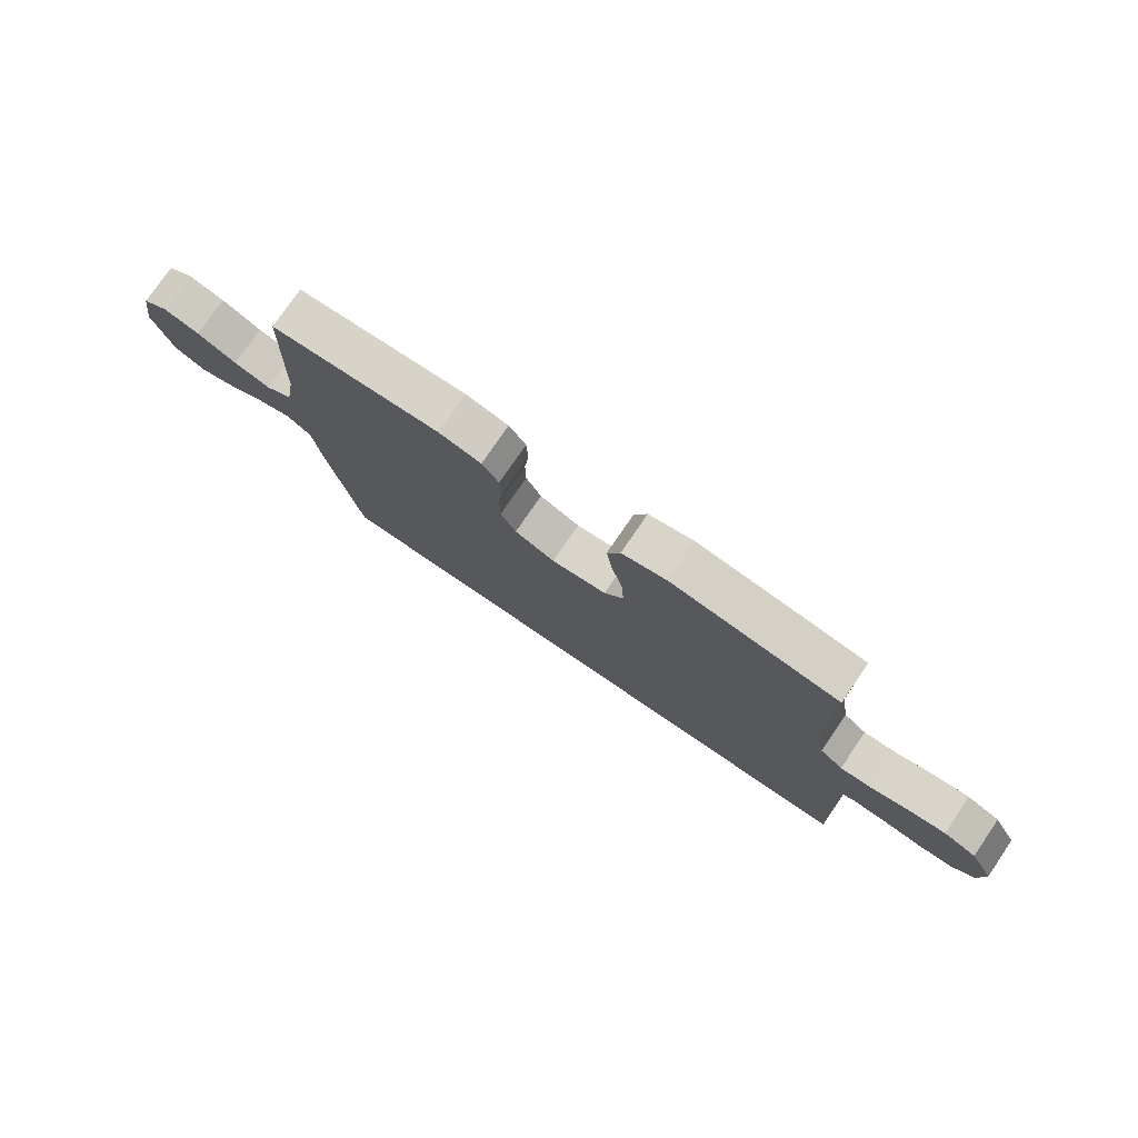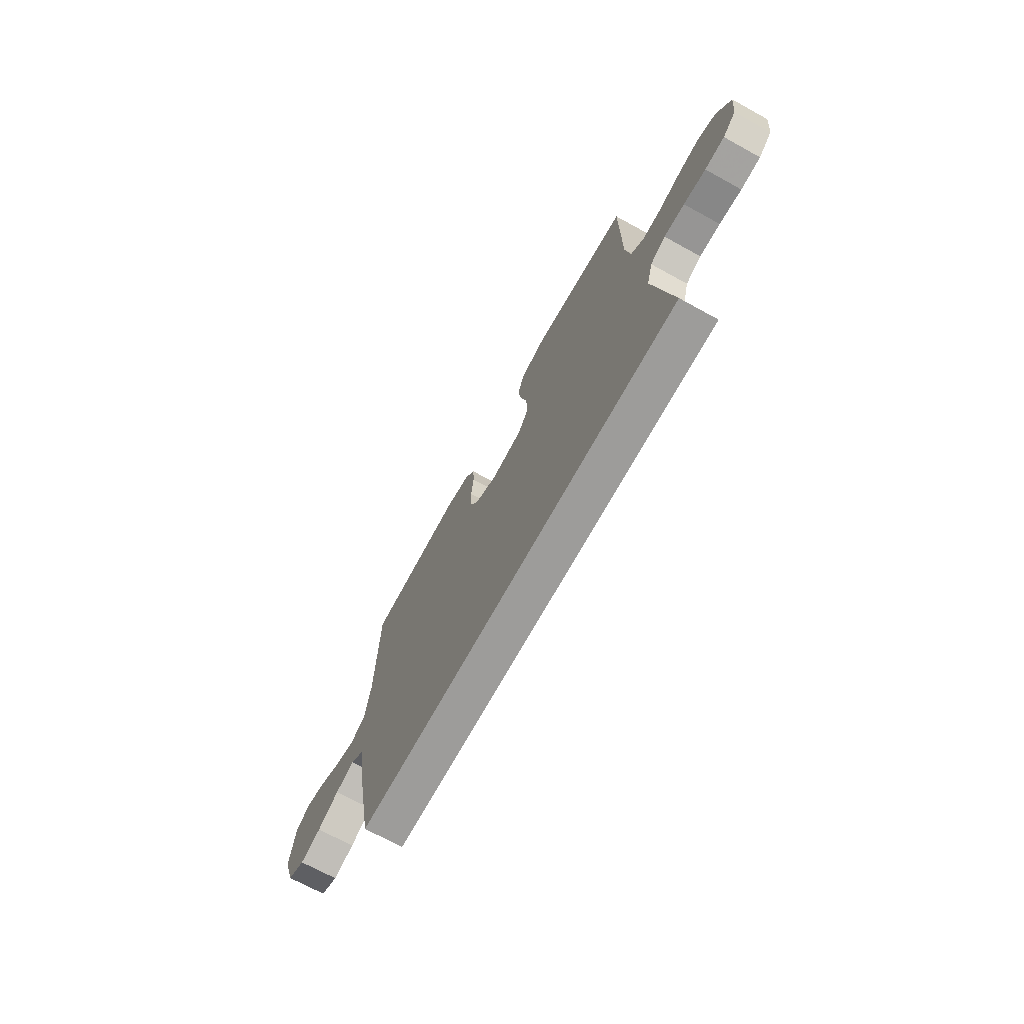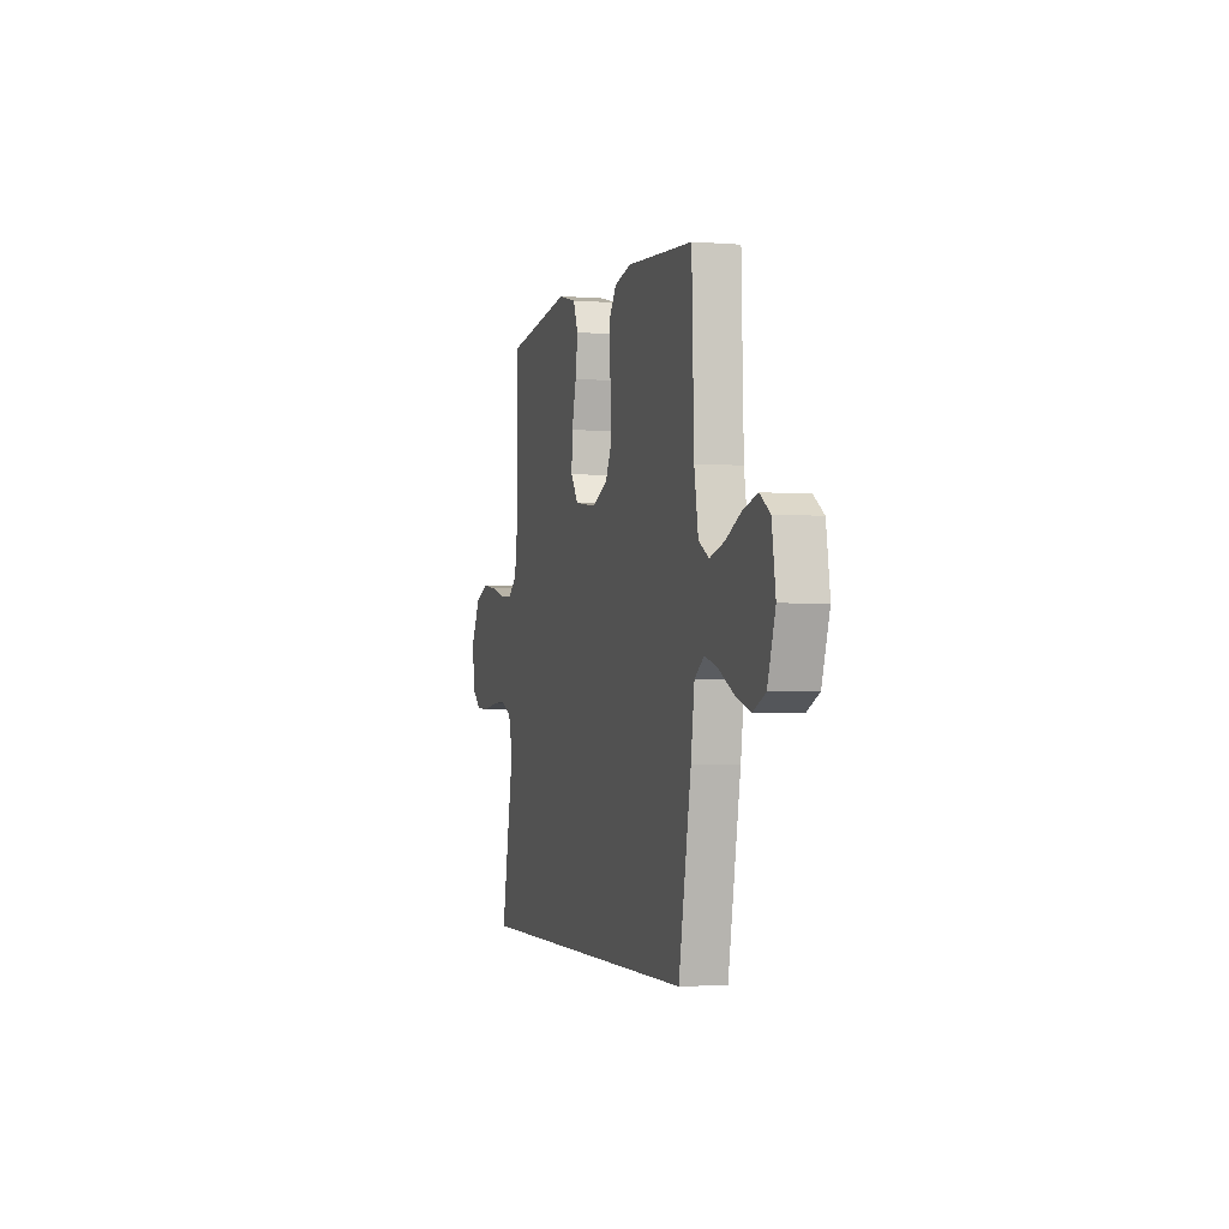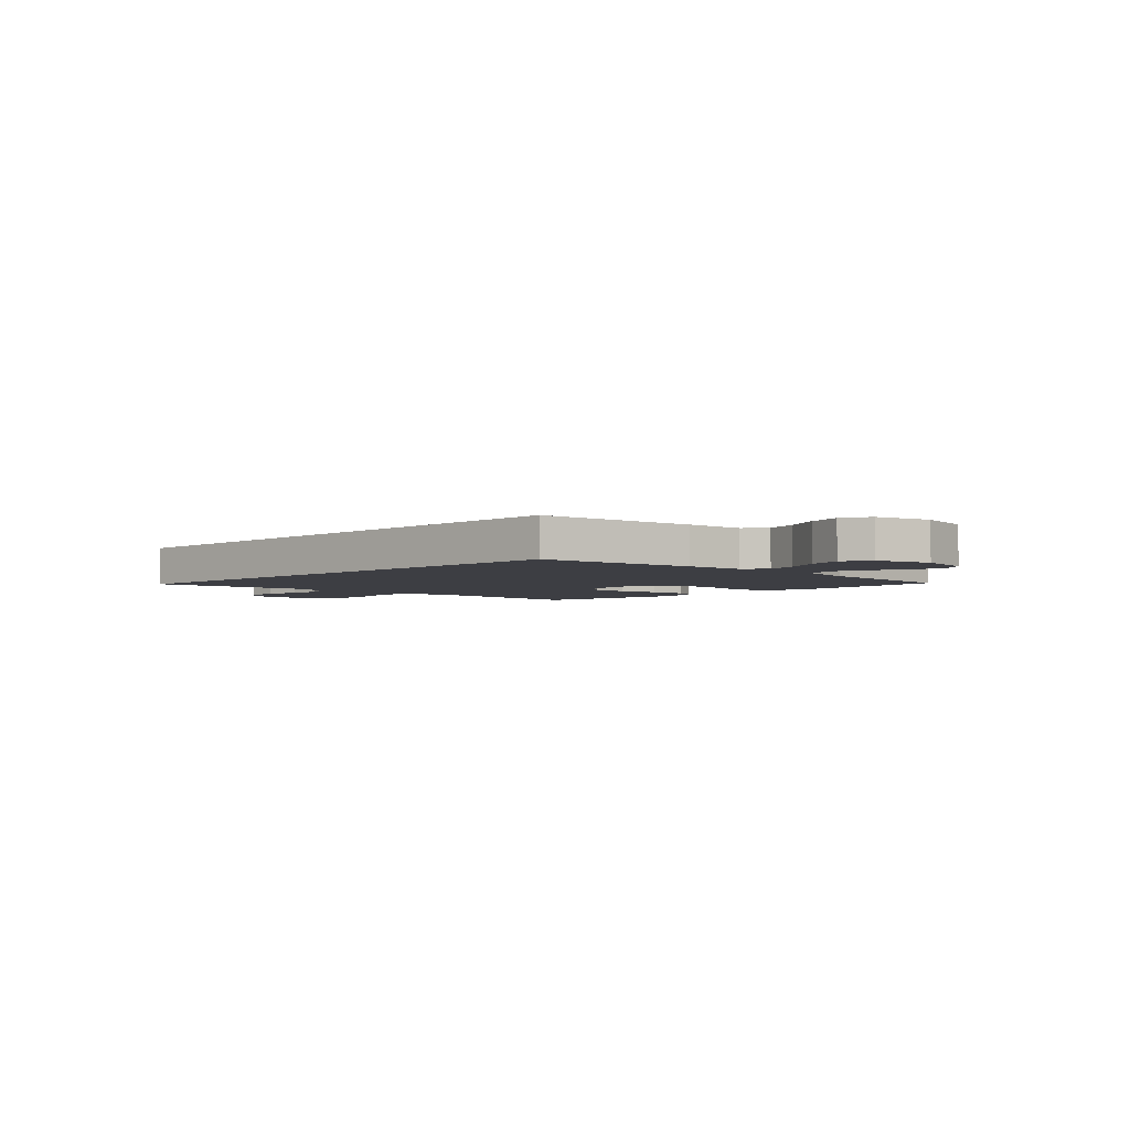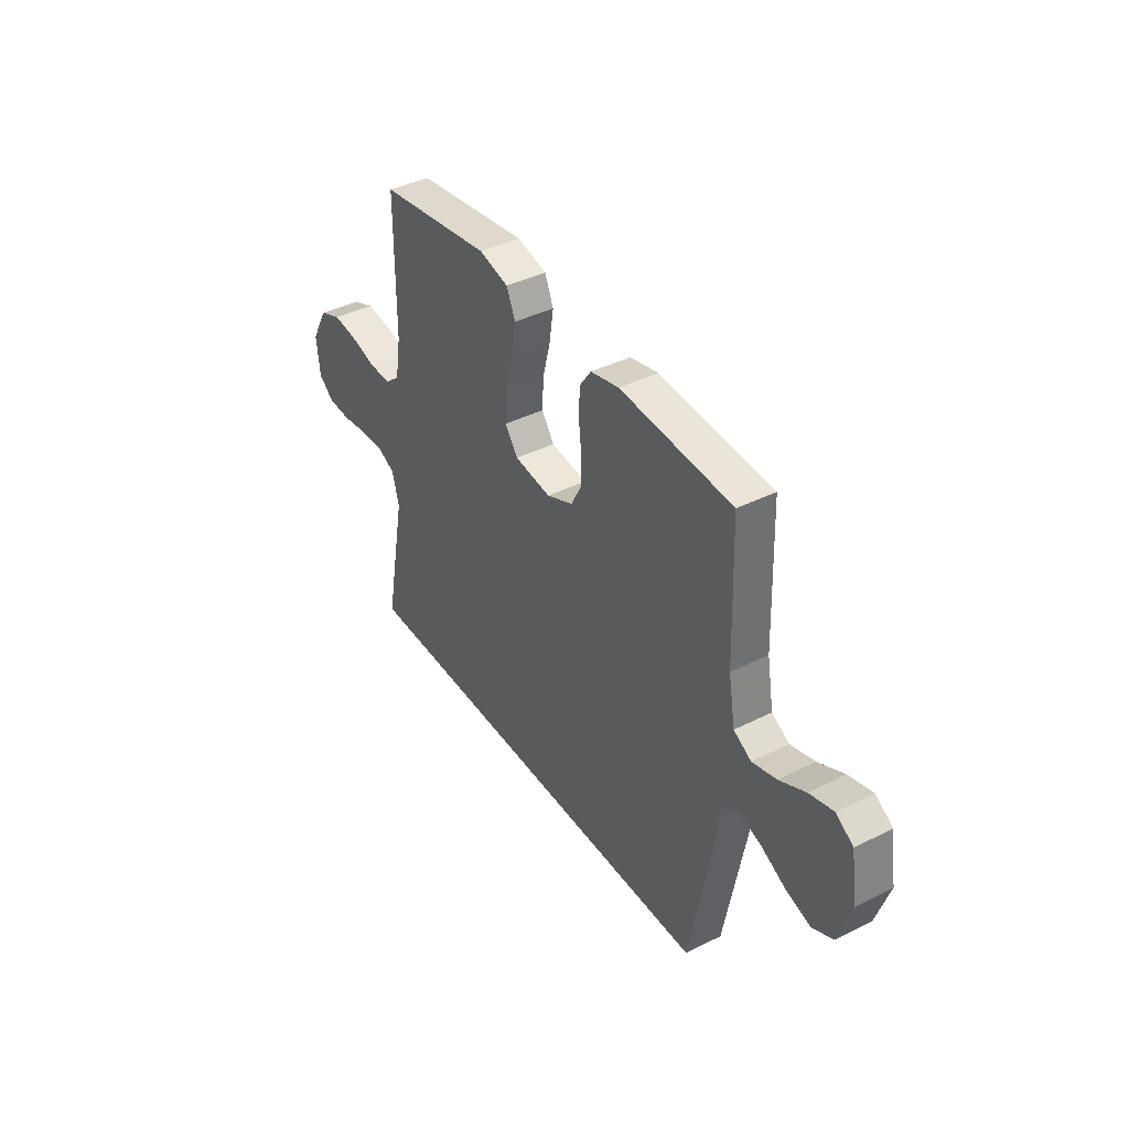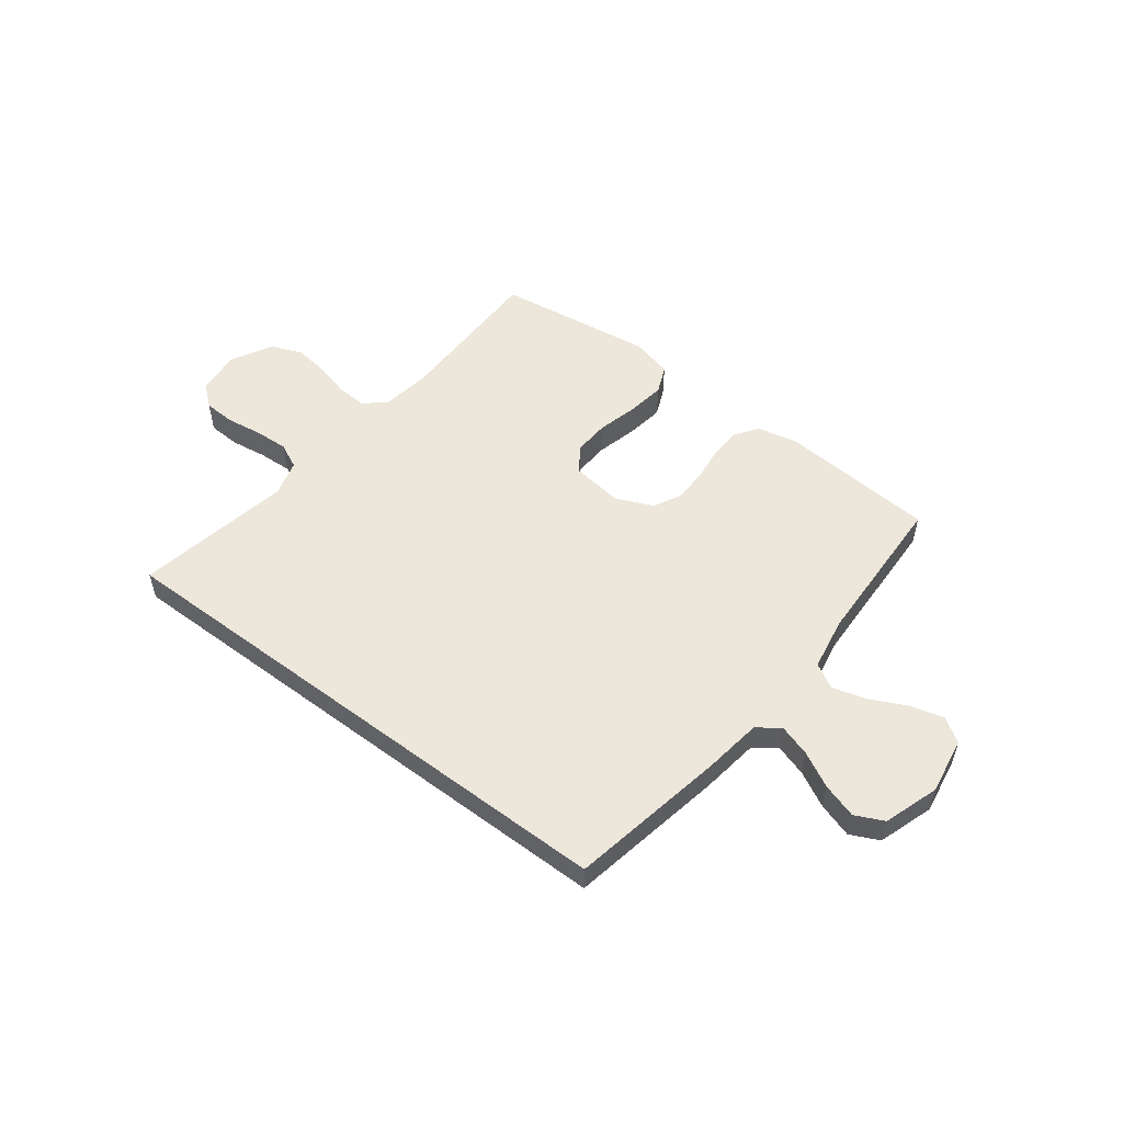
<metadata>
{"format":"obj","ext":"obj","renderer":"f3d","projection":"perspective","resolution":1024,"background":"white","views":[{"elev":76.9,"azim":34.3,"up":"+Z"},{"elev":-70.1,"azim":61.2,"up":"+Z"},{"elev":-2.4,"azim":-105.7,"up":"+Z"},{"elev":-3.7,"azim":-136.1,"up":"+Y"},{"elev":40.1,"azim":-121.8,"up":"+Z"},{"elev":53.5,"azim":-142.8,"up":"+Y"}]}
</metadata>
<code>
v 0.596 0.07 -0.5
v -0.438 0.07 -0.5
v -0.494 0.07 -0.2
v -0.51 0.07 -0.087
v -0.553 0.07 -0.056
v -0.613 0.07 -0.075
v -0.681 0.07 -0.111
v -0.747 0.07 -0.132
v -0.802 0.07 -0.106
v -0.837 0.07 0
v -0.82 0.07 0.108
v -0.774 0.07 0.139
v -0.71 0.07 0.122
v -0.64 0.07 0.088
v -0.575 0.07 0.07
v -0.528 0.07 0.097
v -0.51 0.07 0.2
v -0.5 0.07 0.5
v -0.2 0.07 0.522
v -0.124 0.07 0.505
v -0.094 0.07 0.462
v -0.091 0.07 0.402
v -0.099 0.07 0.334
v -0.098 0.07 0.269
v -0.071 0.07 0.217
v 0 0.07 0.186
v 0.098 0.07 0.199
v 0.132 0.07 0.247
v 0.128 0.07 0.317
v 0.108 0.07 0.395
v 0.097 0.07 0.467
v 0.12 0.07 0.521
v 0.2 0.07 0.541
v 0.5 0.07 0.5
v 0.501 0.07 0.2
v 0.516 0.07 0.106
v 0.557 0.07 0.073
v 0.615 0.07 0.076
v 0.681 0.07 0.094
v 0.748 0.07 0.103
v 0.807 0.07 0.079
v 0.85 0.07 0
v 0.841 0.07 -0.085
v 0.8 0.07 -0.119
v 0.739 0.07 -0.122
v 0.67 0.07 -0.112
v 0.606 0.07 -0.109
v 0.558 0.07 -0.132
v 0.539 0.07 -0.2
v 0.596 0 -0.5
v -0.438 0 -0.5
v -0.494 0 -0.2
v -0.51 0 -0.087
v -0.553 0 -0.056
v -0.613 0 -0.075
v -0.681 0 -0.111
v -0.747 0 -0.132
v -0.802 0 -0.106
v -0.837 0 0
v -0.82 0 0.108
v -0.774 0 0.139
v -0.71 0 0.122
v -0.64 0 0.088
v -0.575 0 0.07
v -0.528 0 0.097
v -0.51 0 0.2
v -0.5 0 0.5
v -0.2 0 0.522
v -0.124 0 0.505
v -0.094 0 0.462
v -0.091 0 0.402
v -0.099 0 0.334
v -0.098 0 0.269
v -0.071 0 0.217
v 0 0 0.186
v 0.098 0 0.199
v 0.132 0 0.247
v 0.128 0 0.317
v 0.108 0 0.395
v 0.097 0 0.467
v 0.12 0 0.521
v 0.2 0 0.541
v 0.5 0 0.5
v 0.501 0 0.2
v 0.516 0 0.106
v 0.557 0 0.073
v 0.615 0 0.076
v 0.681 0 0.094
v 0.748 0 0.103
v 0.807 0 0.079
v 0.85 0 0
v 0.841 0 -0.085
v 0.8 0 -0.119
v 0.739 0 -0.122
v 0.67 0 -0.112
v 0.606 0 -0.109
v 0.558 0 -0.132
v 0.539 0 -0.2
f 43 44 45 46
f 43 46 47
f 42 43 47
f 41 42 47
f 38 39 40 41
f 37 38 41 47
f 36 37 47 48
f 32 33 34 35
f 32 35 36
f 29 30 31 32
f 28 29 32 36
f 27 28 36 48
f 20 21 22 23
f 20 23 24
f 17 18 19 20
f 16 17 20 24
f 15 16 24 25
f 11 12 13 14
f 11 14 15
f 10 11 15
f 9 10 15
f 6 7 8 9
f 5 6 9 15
f 4 5 15 25
f 49 1 2 3
f 26 27 48 49
f 25 26 49
f 3 4 25 49
f 95 94 93 92
f 96 95 92
f 96 92 91
f 96 91 90
f 90 89 88 87
f 96 90 87 86
f 97 96 86 85
f 84 83 82 81
f 85 84 81
f 81 80 79 78
f 85 81 78 77
f 97 85 77 76
f 72 71 70 69
f 73 72 69
f 69 68 67 66
f 73 69 66 65
f 74 73 65 64
f 63 62 61 60
f 64 63 60
f 64 60 59
f 64 59 58
f 58 57 56 55
f 64 58 55 54
f 74 64 54 53
f 52 51 50 98
f 98 97 76 75
f 98 75 74
f 98 74 53 52
f 1 50 51 2
f 2 51 52 3
f 3 52 53 4
f 4 53 54 5
f 5 54 55 6
f 6 55 56 7
f 7 56 57 8
f 8 57 58 9
f 9 58 59 10
f 10 59 60 11
f 11 60 61 12
f 12 61 62 13
f 13 62 63 14
f 14 63 64 15
f 15 64 65 16
f 16 65 66 17
f 17 66 67 18
f 18 67 68 19
f 19 68 69 20
f 20 69 70 21
f 21 70 71 22
f 22 71 72 23
f 23 72 73 24
f 24 73 74 25
f 25 74 75 26
f 26 75 76 27
f 27 76 77 28
f 28 77 78 29
f 29 78 79 30
f 30 79 80 31
f 31 80 81 32
f 32 81 82 33
f 33 82 83 34
f 34 83 84 35
f 35 84 85 36
f 36 85 86 37
f 37 86 87 38
f 38 87 88 39
f 39 88 89 40
f 40 89 90 41
f 41 90 91 42
f 42 91 92 43
f 43 92 93 44
f 44 93 94 45
f 45 94 95 46
f 46 95 96 47
f 47 96 97 48
f 48 97 98 49
f 49 98 50 1

</code>
